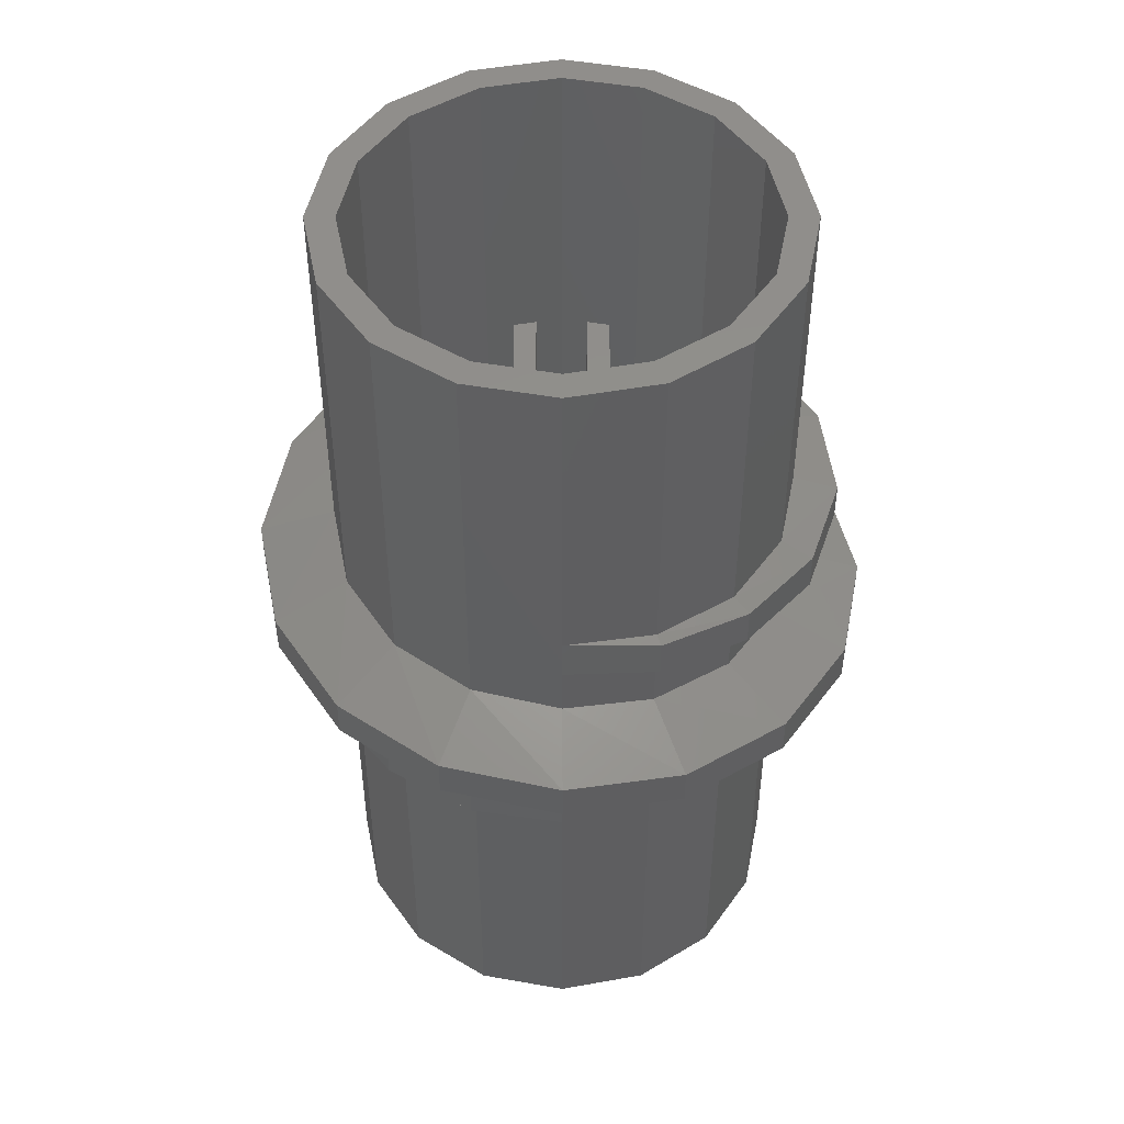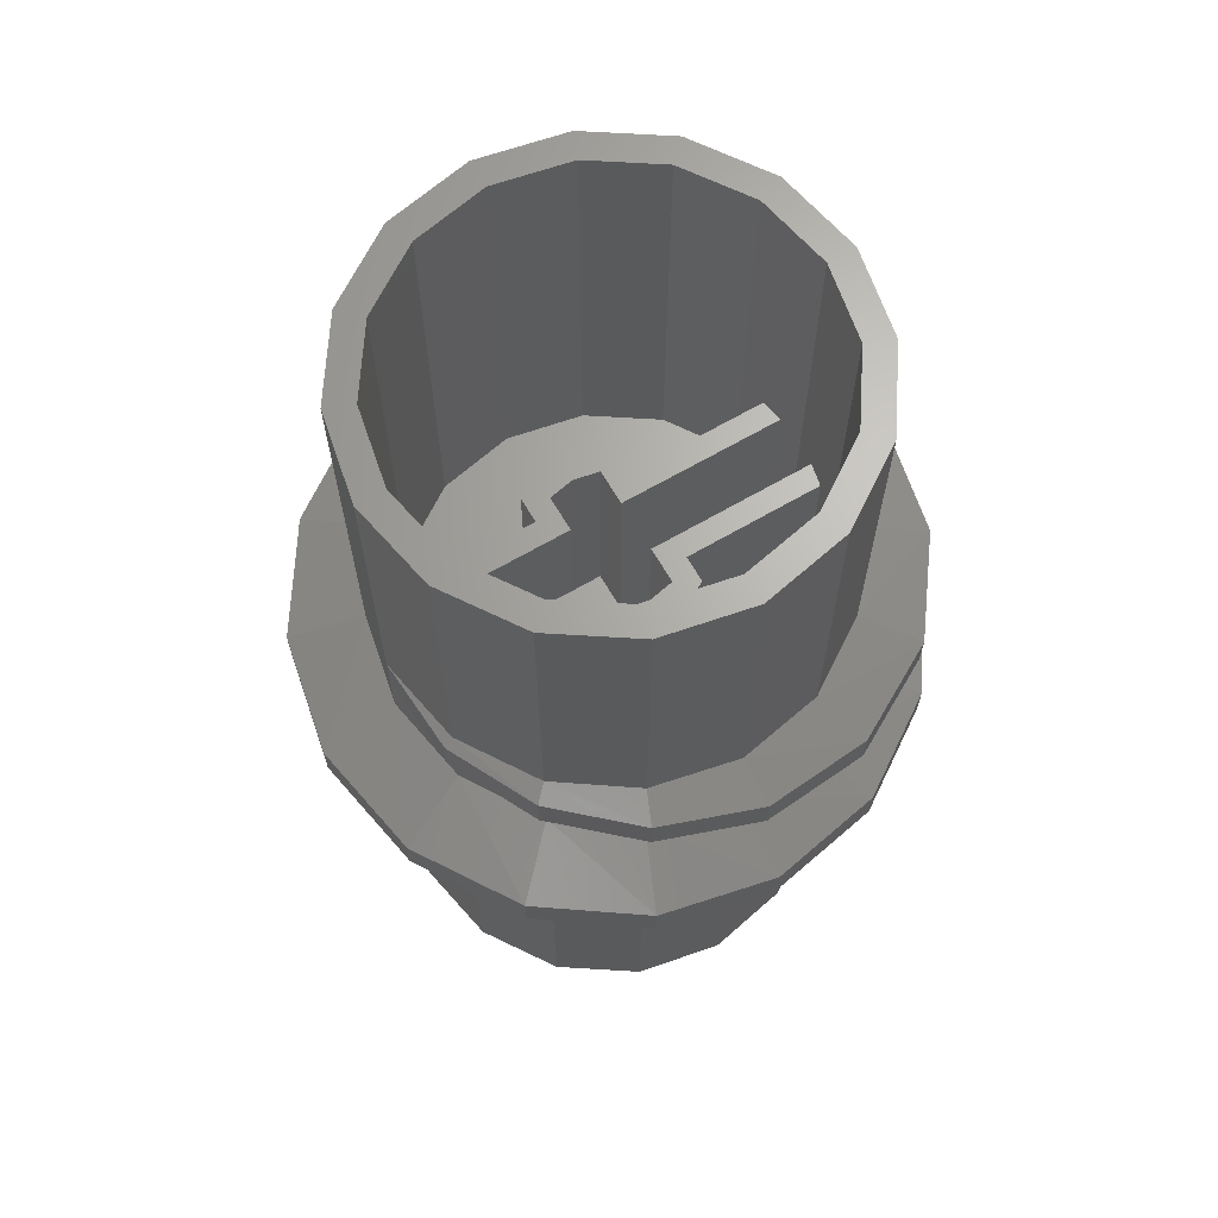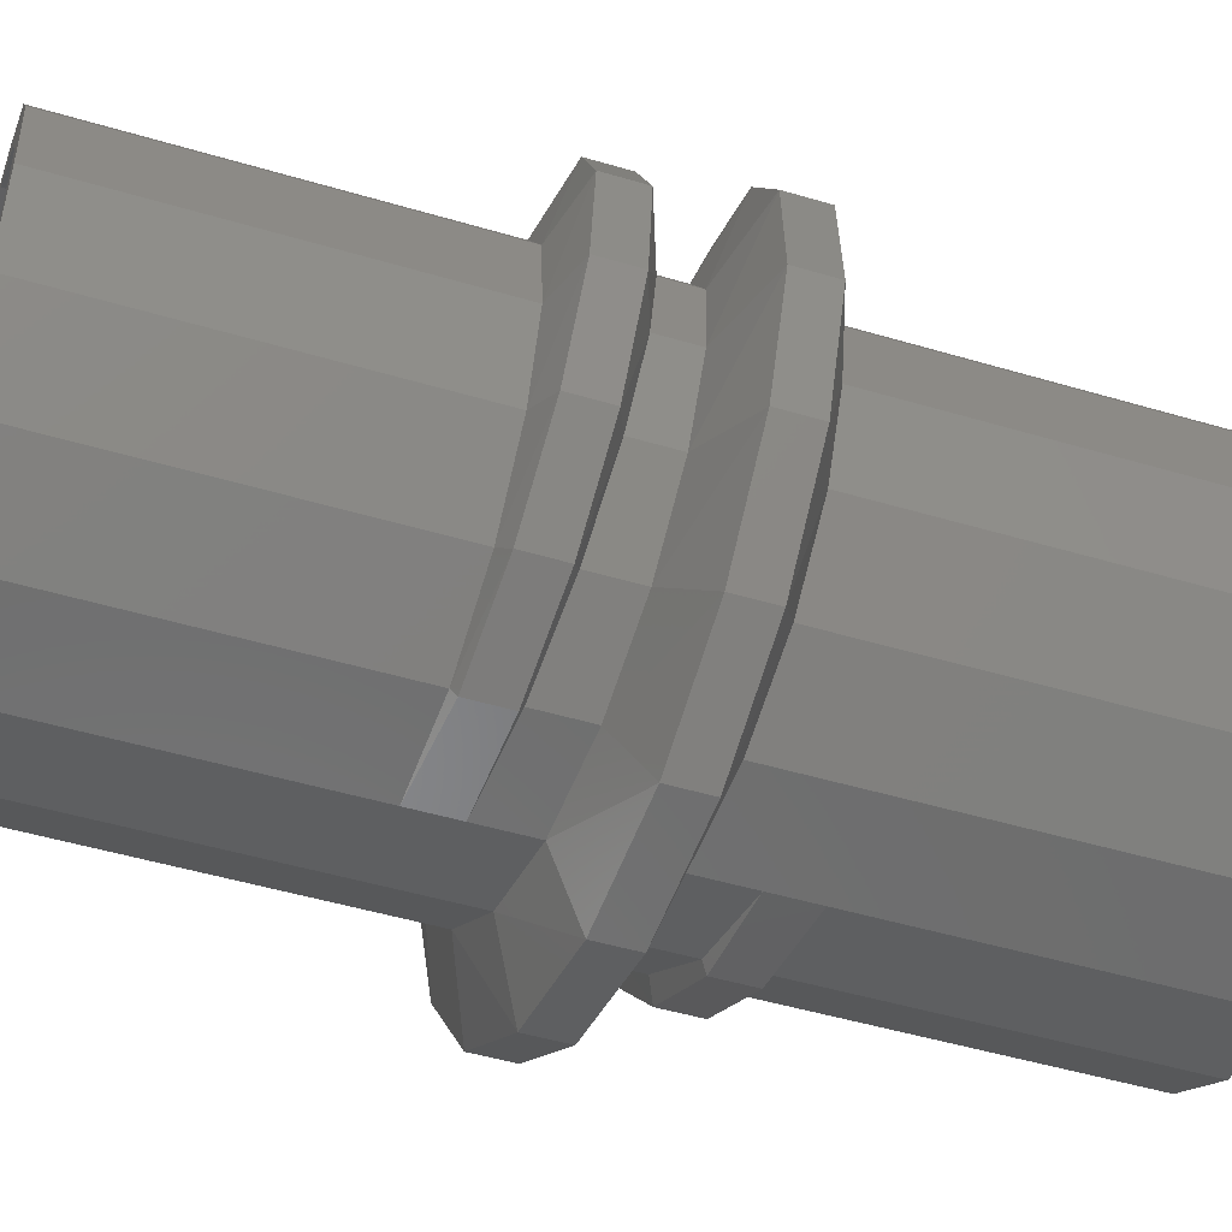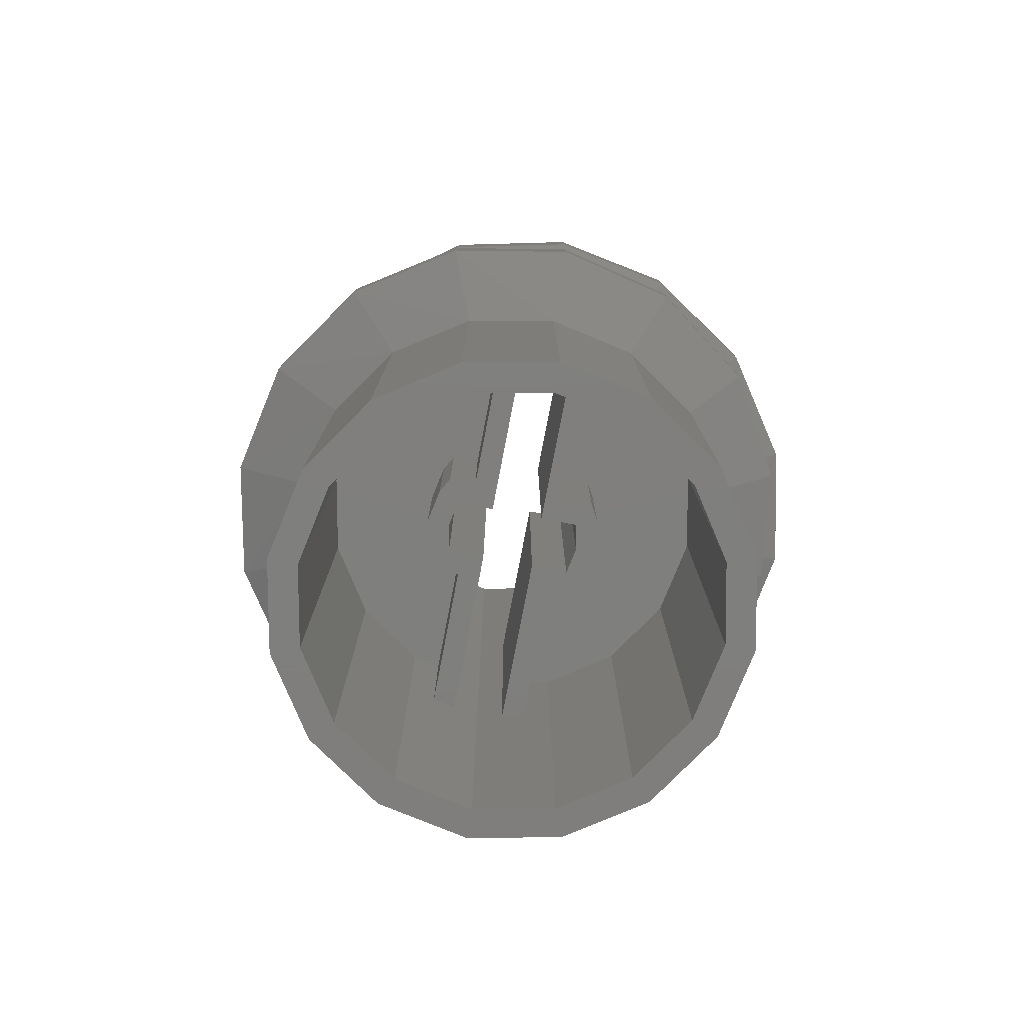
<metadata>
{"format":"stl","ext":"stl","renderer":"f3d","projection":"perspective","resolution":1024,"background":"white","views":[{"elev":48.4,"azim":-0.1,"up":"+Z"},{"elev":66.3,"azim":59.7,"up":"+Z"},{"elev":-48.8,"azim":71.7,"up":"+Y"},{"elev":-79.0,"azim":169.1,"up":"+Z"}]}
</metadata>
<code>
# stl→obj: 340 verts, 476 faces
v -0.4592 -1.109 -0.4572
v -0.4805 -1.16 -0.4813
v 0 -1.2 -0.508
v 0 -1.2 -0.732
v -0.4805 -1.16 -0.6813
v -0.4592 -1.109 -0.7053
v -0.9242 -0.9242 -0.6425
v -0.8485 -0.8485 -0.6838
v -1.109 -0.4592 -0.3409
v -1.267 -0.5246 -0.4038
v -0.9242 -0.9242 -0.4425
v -0.8485 -0.8485 -0.4012
v -1.267 -0.5246 -0.6038
v -1.109 -0.4592 -0.6666
v -1.2 0 -0.2798
v -1.437 0 -0.365
v -1.437 0 -0.565
v -1.2 0 -0.6502
v -1.109 0.4592 -0.2218
v -1.381 0.5719 -0.3263
v -1.381 0.5719 -0.5263
v -1.109 0.4592 -0.6307
v -0.8485 0.8485 -0.169
v -1.086 1.086 -0.2875
v -1.086 1.086 -0.4875
v -0.8485 0.8485 -0.606
v -0.4592 1.109 -0.1211
v -0.5983 1.444 -0.2488
v -0.5983 1.444 -0.4488
v -0.4592 1.109 -0.5764
v 0 1.2 -0.07684
v 0 1.58 -0.21
v 0 1.58 -0.41
v 0 1.2 -0.5432
v 0.4592 1.109 -0.03498
v 0.6081 1.468 -0.1713
v 0.6081 1.468 -0.3713
v 0.4592 1.109 -0.5075
v 0.8485 0.8485 0.005504
v 1.127 1.127 -0.1325
v 1.127 1.127 -0.3325
v 0.8485 0.8485 -0.4705
v 1.109 0.4592 0.0452
v 1.475 0.6111 -0.09375
v 1.475 0.6111 -0.2938
v 1.109 0.4592 -0.4327
v 1.2 0 0.08446
v 1.598 0 -0.055
v 1.598 0 -0.255
v 1.2 0 -0.3945
v 1.109 -0.4592 0.1235
v 1.477 -0.612 -0.01625
v 1.477 -0.612 -0.2163
v 1.109 -0.4592 -0.356
v 0.8485 -0.8485 0.1624
v 1.131 -1.131 0.0225
v 1.131 -1.131 -0.1775
v 0.8485 -0.8485 -0.3174
v 0.4592 -1.109 0.2012
v 0.6122 -1.478 0.06125
v 0.6122 -1.478 -0.1388
v 0.4592 -1.109 -0.2787
v 0 -1.2 0.24
v 0 -1.6 0.1
v 0 -1.6 -0.1
v 0 -1.2 -0.24
v -0.4592 -1.109 0.2787
v -0.6122 -1.478 0.1388
v -0.6122 -1.478 -0.06125
v -0.4592 -1.109 -0.2012
v -0.8485 -0.8485 0.3174
v -1.131 -1.131 0.1775
v -1.131 -1.131 -0.0225
v -0.8485 -0.8485 -0.1624
v -1.109 -0.4592 0.356
v -1.477 -0.612 0.2163
v -1.477 -0.612 0.01625
v -1.109 -0.4592 -0.1235
v -1.2 0 0.3945
v -1.598 0 0.255
v -1.598 0 0.055
v -1.2 0 -0.08446
v -1.109 0.4592 0.4327
v -1.475 0.6111 0.2938
v -1.475 0.6111 0.09375
v -1.109 0.4592 -0.0452
v -0.8485 0.8485 0.4705
v -1.127 1.127 0.3325
v -1.127 1.127 0.1325
v -0.8485 0.8485 -0.005504
v -0.4592 1.109 0.5075
v -0.6081 1.468 0.3713
v -0.6081 1.468 0.1713
v -0.4592 1.109 0.03498
v 0 1.2 0.5432
v 0 1.58 0.41
v 0 1.58 0.21
v 0 1.2 0.07684
v 0.4592 1.109 0.5764
v 0.5983 1.444 0.4488
v 0.5983 1.444 0.2488
v 0.4592 1.109 0.1211
v 0.8485 0.8485 0.606
v 1.086 1.086 0.4875
v 1.086 1.086 0.2875
v 0.8485 0.8485 0.169
v 1.109 0.4592 0.6307
v 1.381 0.5719 0.5263
v 1.381 0.5719 0.3263
v 1.109 0.4592 0.2218
v 1.2 0 0.6502
v 1.437 0 0.565
v 1.437 0 0.365
v 1.2 0 0.2798
v 1.109 -0.4592 0.6666
v 1.267 -0.5246 0.6038
v 1.267 -0.5246 0.4038
v 1.109 -0.4592 0.3409
v 0.8485 -0.8485 0.6838
v 0.9242 -0.9242 0.6425
v 0.9242 -0.9242 0.4425
v 0.8485 -0.8485 0.4012
v 0.4592 -1.109 0.7053
v 0.4805 -1.16 0.6813
v 0 -1.2 0.732
v 0.4805 -1.16 0.4813
v 0 -1.2 0.508
v 0.4592 -1.109 0.4572
v 1.05 -0 -0.08
v 0.9701 -0.4018 -0.08
v 0.4018 -0.9701 -0.08
v 0.7425 -0.7425 -0.08
v 0.4018 0.9701 -0.08
v 0.7425 0.7425 -0.08
v 0.9701 0.4018 -0.08
v 1.05 0 -0.08
v 0.4018 -0.9701 0.08
v 0.7425 -0.7425 0.08
v 0.9701 -0.4018 0.08
v 1.05 -0 0.08
v 1.05 0 0.08
v 0.9701 0.4018 0.08
v 0.4018 0.9701 0.08
v 0.7425 0.7425 0.08
v -0.4018 -0.9701 -0.08
v -0.7425 -0.7425 -0.08
v -0.9701 -0.4018 -0.08
v -1.05 -0 -0.08
v -1.05 0 -0.08
v -0.9701 0.4018 -0.08
v -0.4018 0.9701 -0.08
v -0.7425 0.7425 -0.08
v -1.05 -0 0.08
v -0.9701 -0.4018 0.08
v -0.4018 -0.9701 0.08
v -0.7425 -0.7425 0.08
v -0.4018 0.9701 0.08
v -0.7425 0.7425 0.08
v -0.9701 0.4018 0.08
v -1.05 0 0.08
v 0 1.2 -2.4
v 0 1.2 2.4
v 0.4592 1.109 2.4
v 0.4592 1.109 -2.4
v 0.8485 0.8485 2.4
v 0.8485 0.8485 -2.4
v 1.109 0.4592 2.4
v 1.109 0.4592 -2.4
v 1.2 -0 2.4
v 1.2 -0 -2.4
v 1.109 -0.4592 2.4
v 1.109 -0.4592 -2.4
v 0.8485 -0.8485 2.4
v 0.8485 -0.8485 -2.4
v 0.4592 -1.109 2.4
v 0.4592 -1.109 -2.4
v -0 -1.2 2.4
v -0 -1.2 -2.4
v -0.4592 -1.109 2.4
v -0.4592 -1.109 -2.4
v -0.8485 -0.8485 2.4
v -0.8485 -0.8485 -2.4
v -1.109 -0.4592 2.4
v -1.109 -0.4592 -2.4
v -1.2 0 2.4
v -1.2 0 -2.4
v -1.109 0.4592 2.4
v -1.109 0.4592 -2.4
v -0.8485 0.8485 2.4
v -0.8485 0.8485 -2.4
v -0.4592 1.109 2.4
v -0.4592 1.109 -2.4
v 0 1.05 -2.4
v 0 1.05 2.4
v -0.4018 0.9701 2.4
v -0.4018 0.9701 -2.4
v -0.7425 0.7425 2.4
v -0.7425 0.7425 -2.4
v -0.9701 0.4018 2.4
v -0.9701 0.4018 -2.4
v -1.05 0 2.4
v -1.05 0 -2.4
v -0.9701 -0.4018 2.4
v -0.9701 -0.4018 -2.4
v -0.7425 -0.7425 2.4
v -0.7425 -0.7425 -2.4
v -0.4018 -0.9701 2.4
v -0.4018 -0.9701 -2.4
v -0 -1.05 2.4
v -0 -1.05 -2.4
v 0.4018 -0.9701 2.4
v 0.4018 -0.9701 -2.4
v 0.7425 -0.7425 2.4
v 0.7425 -0.7425 -2.4
v 0.9701 -0.4018 2.4
v 0.9701 -0.4018 -2.4
v 1.05 -0 2.4
v 1.05 -0 -2.4
v 0.9701 0.4018 2.4
v 0.9701 0.4018 -2.4
v 0.7425 0.7425 2.4
v 0.7425 0.7425 -2.4
v 0.4018 0.9701 2.4
v 0.4018 0.9701 -2.4
v 0.3326 -0.1378 -0.8
v 0.3326 -0.1378 0.8
v 0.36 -0 0.8
v 0.36 -0 -0.8
v 0.3326 0.1378 0.8
v 0.3326 0.1378 -0.8
v 0.4435 0.1837 -0.8
v 0.3994 0.2594 -0.8
v 0.3994 0.2594 0.8
v 0.4435 0.1837 0.8
v 0.3994 -0.2594 -0.8
v 0.4435 -0.1837 -0.8
v 0.4435 -0.1837 0.8
v 0.3994 -0.2594 0.8
v 0.1377 0.1378 -0.8
v 0.2577 0.2594 -0.8
v 0.36 -4e-06 -0.8
v 0.2577 0.2594 0.8
v 0.1377 0.1378 0.8
v 0.36 -4e-06 0.8
v 0.2577 -0.2594 -0.8
v 0.2577 -0.9987 -0.8
v 0.1377 -1.023 -0.8
v 0.1377 -0.1378 -0.8
v 0.36 4e-06 -0.8
v 0.1377 -1.023 0.8
v 0.2577 -0.9987 0.8
v 0.2577 -0.2594 0.8
v 0.1377 -0.1378 0.8
v 0.36 4e-06 0.8
v 0.48 -4e-06 -0.8
v 0.48 -4e-06 0.8
v 0.1377 1.023 -0.8
v 0.2577 0.9987 -0.8
v 0.2577 0.9987 0.8
v 0.1377 1.023 0.8
v 0.3994 -0.2594 -0.08
v 0.48 -4e-06 -0.08
v 1.05 -8e-06 -0.08
v 0.2577 -0.9987 -0.08
v 0.2577 -0.2594 -0.08
v 1.05 8e-06 -0.08
v 0.48 4e-06 -0.08
v 0.3994 0.2594 -0.08
v 0.2577 0.2594 -0.08
v 0.2577 0.9987 -0.08
v 1.05 -8e-06 0.08
v 0.48 -4e-06 0.08
v 0.3994 -0.2594 0.08
v 0.2577 -0.2594 0.08
v 0.2577 -0.9987 0.08
v 0.3994 0.2594 0.08
v 0.48 4e-06 0.08
v 1.05 8e-06 0.08
v 0.2577 0.9987 0.08
v 0.2577 0.2594 0.08
v -0.3994 0.2594 0.8
v -0.3994 0.2594 -0.8
v -0.4435 0.1837 -0.8
v -0.4435 0.1837 0.8
v -0.4435 -0.1837 0.8
v -0.4435 -0.1837 -0.8
v -0.3994 -0.2594 -0.8
v -0.3994 -0.2594 0.8
v -0.2577 0.2594 -0.8
v -0.1377 0.1378 -0.8
v -0.3326 0.1378 -0.8
v -0.36 -4e-06 -0.8
v -0.1377 0.1378 0.8
v -0.2577 0.2594 0.8
v -0.3326 0.1378 0.8
v -0.36 -4e-06 0.8
v -0.1377 -1.023 -0.8
v -0.2577 -0.9987 -0.8
v -0.2577 -0.2594 -0.8
v -0.1377 -0.1378 -0.8
v -0.3326 -0.1378 -0.8
v -0.36 4e-06 -0.8
v -0.2577 -0.2594 0.8
v -0.2577 -0.9987 0.8
v -0.1377 -1.023 0.8
v -0.1377 -0.1378 0.8
v -0.3326 -0.1378 0.8
v -0.36 4e-06 0.8
v -0.48 -4e-06 -0.8
v -0.48 -4e-06 0.8
v -0.2577 0.9987 -0.8
v -0.1377 1.023 -0.8
v -0.1377 1.023 0.8
v -0.2577 0.9987 0.8
v -1.05 -8e-06 -0.08
v -0.48 -4e-06 -0.08
v -0.3994 -0.2594 -0.08
v -0.2577 -0.2594 -0.08
v -0.2577 -0.9987 -0.08
v -0.3994 0.2594 -0.08
v -0.48 4e-06 -0.08
v -1.05 8e-06 -0.08
v -0.2577 0.9987 -0.08
v -0.2577 0.2594 -0.08
v -0.3994 -0.2594 0.08
v -0.48 -4e-06 0.08
v -1.05 -8e-06 0.08
v -0.2577 -0.9987 0.08
v -0.2577 -0.2594 0.08
v -1.05 8e-06 0.08
v -0.48 4e-06 0.08
v -0.3994 0.2594 0.08
v -0.2577 0.2594 0.08
v -0.2577 0.9987 0.08
v 0.48 0 0.8
v 0.48 0 -0.8
v -0.36 -0 0.8
v -0.36 -0 -0.8
v -0.48 0 0.8
v -0.48 0 -0.8
f 1 2 3
f 4 5 6
f 7 8 6
f 6 5 7
f 9 10 11
f 11 12 9
f 13 14 8
f 8 7 13
f 15 16 10
f 10 9 15
f 17 18 14
f 14 13 17
f 19 20 16
f 16 15 19
f 21 22 18
f 18 17 21
f 23 24 20
f 20 19 23
f 25 26 22
f 22 21 25
f 27 28 24
f 24 23 27
f 29 30 26
f 26 25 29
f 31 32 28
f 28 27 31
f 33 34 30
f 30 29 33
f 35 36 32
f 32 31 35
f 37 38 34
f 34 33 37
f 39 40 36
f 36 35 39
f 41 42 38
f 38 37 41
f 43 44 40
f 40 39 43
f 45 46 42
f 42 41 45
f 47 48 44
f 44 43 47
f 49 50 46
f 46 45 49
f 51 52 48
f 48 47 51
f 53 54 50
f 50 49 53
f 55 56 52
f 52 51 55
f 57 58 54
f 54 53 57
f 59 60 56
f 56 55 59
f 61 62 58
f 58 57 61
f 63 64 60
f 60 59 63
f 65 66 62
f 62 61 65
f 67 68 64
f 64 63 67
f 69 70 66
f 66 65 69
f 71 72 68
f 68 67 71
f 73 74 70
f 70 69 73
f 75 76 72
f 72 71 75
f 77 78 74
f 74 73 77
f 79 80 76
f 76 75 79
f 81 82 78
f 78 77 81
f 83 84 80
f 80 79 83
f 85 86 82
f 82 81 85
f 87 88 84
f 84 83 87
f 89 90 86
f 86 85 89
f 91 92 88
f 88 87 91
f 93 94 90
f 90 89 93
f 95 96 92
f 92 91 95
f 97 98 94
f 94 93 97
f 99 100 96
f 96 95 99
f 101 102 98
f 98 97 101
f 103 104 100
f 100 99 103
f 105 106 102
f 102 101 105
f 107 108 104
f 104 103 107
f 109 110 106
f 106 105 109
f 111 112 108
f 108 107 111
f 113 114 110
f 110 109 113
f 115 116 112
f 112 111 115
f 117 118 114
f 114 113 117
f 119 120 116
f 116 115 119
f 121 122 118
f 118 117 121
f 123 124 120
f 120 119 123
f 124 123 125
f 126 127 128
f 129 130 131
f 130 132 131
f 133 134 135
f 133 135 136
f 137 138 139
f 137 139 140
f 141 142 143
f 142 144 143
f 145 146 147
f 145 147 148
f 149 150 151
f 150 152 151
f 153 154 155
f 154 156 155
f 157 158 159
f 157 159 160
f 161 162 163
f 161 163 164
f 164 163 165
f 164 165 166
f 166 165 167
f 166 167 168
f 168 167 169
f 168 169 170
f 170 169 171
f 170 171 172
f 172 171 173
f 172 173 174
f 174 173 175
f 174 175 176
f 176 175 177
f 176 177 178
f 178 177 179
f 178 179 180
f 180 179 181
f 180 181 182
f 182 181 183
f 182 183 184
f 184 183 185
f 184 185 186
f 186 185 187
f 186 187 188
f 188 187 189
f 188 189 190
f 190 189 191
f 190 191 192
f 192 191 162
f 192 162 161
f 193 194 195
f 193 195 196
f 196 195 197
f 196 197 198
f 198 197 199
f 198 199 200
f 200 199 201
f 200 201 202
f 202 201 203
f 202 203 204
f 204 203 205
f 204 205 206
f 206 205 207
f 206 207 208
f 208 207 209
f 208 209 210
f 210 209 211
f 210 211 212
f 212 211 213
f 212 213 214
f 214 213 215
f 214 215 216
f 216 215 217
f 216 217 218
f 218 217 219
f 218 219 220
f 220 219 221
f 220 221 222
f 222 221 223
f 222 223 224
f 224 223 194
f 224 194 193
f 193 161 164
f 193 164 224
f 224 164 166
f 224 166 222
f 222 166 168
f 222 168 220
f 220 168 170
f 220 170 218
f 218 170 172
f 218 172 216
f 216 172 174
f 216 174 214
f 214 174 176
f 214 176 212
f 212 176 178
f 212 178 210
f 210 178 180
f 210 180 208
f 208 180 182
f 208 182 206
f 206 182 184
f 206 184 204
f 204 184 186
f 204 186 202
f 202 186 188
f 202 188 200
f 200 188 190
f 200 190 198
f 198 190 192
f 198 192 196
f 196 192 161
f 196 161 193
f 194 162 191
f 194 191 195
f 195 191 189
f 195 189 197
f 197 189 187
f 197 187 199
f 199 187 185
f 199 185 201
f 201 185 183
f 201 183 203
f 203 183 181
f 203 181 205
f 205 181 179
f 205 179 207
f 207 179 177
f 207 177 209
f 209 177 175
f 209 175 211
f 211 175 173
f 211 173 213
f 213 173 171
f 213 171 215
f 215 171 169
f 215 169 217
f 217 169 167
f 217 167 219
f 219 167 165
f 219 165 221
f 221 165 163
f 221 163 223
f 223 163 162
f 223 162 194
f 225 226 227
f 225 227 228
f 228 227 229
f 228 229 230
f 231 232 233
f 231 233 234
f 235 236 237
f 235 237 238
f 239 240 232
f 239 232 230
f 230 232 231
f 230 231 241
f 233 242 243
f 233 243 229
f 234 233 229
f 234 229 244
f 245 246 247
f 245 247 248
f 235 245 248
f 235 248 225
f 236 235 225
f 236 225 249
f 250 251 252
f 250 252 253
f 253 252 238
f 253 238 226
f 226 238 237
f 226 237 254
f 249 231 255
f 249 255 236
f 256 234 254
f 256 254 237
f 257 258 240
f 257 240 239
f 242 259 260
f 242 260 243
f 261 262 263
f 261 263 131
f 264 265 261
f 264 261 131
f 266 267 268
f 266 268 133
f 268 269 270
f 268 270 133
f 271 272 273
f 271 273 137
f 273 274 275
f 273 275 137
f 276 277 278
f 276 278 143
f 279 280 276
f 279 276 143
f 281 282 283
f 281 283 284
f 285 286 287
f 285 287 288
f 282 289 290
f 282 290 291
f 283 282 291
f 283 291 292
f 293 294 281
f 293 281 295
f 295 281 284
f 295 284 296
f 297 298 299
f 297 299 300
f 300 299 287
f 300 287 301
f 301 287 286
f 301 286 302
f 303 304 305
f 303 305 306
f 288 303 306
f 288 306 307
f 285 288 307
f 285 307 308
f 309 283 302
f 309 302 286
f 308 284 310
f 308 310 285
f 289 311 312
f 289 312 290
f 313 314 294
f 313 294 293
f 315 316 317
f 315 317 145
f 317 318 319
f 317 319 145
f 320 321 322
f 320 322 151
f 323 324 320
f 323 320 151
f 325 326 327
f 325 327 155
f 328 329 325
f 328 325 155
f 330 331 332
f 330 332 157
f 332 333 334
f 332 334 157
f 5 4 3
f 5 3 2
f 11 2 1
f 11 1 12
f 7 5 2
f 7 2 11
f 13 7 11
f 13 11 10
f 17 13 10
f 17 10 16
f 21 17 16
f 21 16 20
f 25 21 20
f 25 20 24
f 29 25 24
f 29 24 28
f 33 29 28
f 33 28 32
f 37 33 32
f 37 32 36
f 41 37 36
f 41 36 40
f 45 41 40
f 45 40 44
f 49 45 44
f 49 44 48
f 53 49 48
f 53 48 52
f 57 53 52
f 57 52 56
f 61 57 56
f 61 56 60
f 65 61 60
f 65 60 64
f 69 65 64
f 69 64 68
f 73 69 68
f 73 68 72
f 77 73 72
f 77 72 76
f 81 77 76
f 81 76 80
f 85 81 80
f 85 80 84
f 89 85 84
f 89 84 88
f 93 89 88
f 93 88 92
f 97 93 92
f 97 92 96
f 101 97 96
f 101 96 100
f 105 101 100
f 105 100 104
f 109 105 104
f 109 104 108
f 113 109 108
f 113 108 112
f 117 113 112
f 117 112 116
f 121 117 116
f 121 116 120
f 126 121 120
f 126 120 124
f 128 122 121
f 128 121 126
f 127 126 124
f 127 124 125
f 231 234 335
f 231 335 336
f 336 335 237
f 336 237 236
f 253 226 225
f 253 225 248
f 253 248 247
f 253 247 250
f 251 246 245
f 251 245 252
f 245 235 238
f 245 238 252
f 260 257 239
f 260 239 243
f 239 230 229
f 239 229 243
f 242 233 232
f 242 232 240
f 242 240 258
f 242 258 259
f 291 295 337
f 291 337 338
f 338 337 307
f 338 307 301
f 286 285 339
f 286 339 340
f 340 339 284
f 340 284 283
f 305 297 300
f 305 300 306
f 300 301 307
f 300 307 306
f 303 288 287
f 303 287 299
f 303 299 298
f 303 298 304
f 293 295 291
f 293 291 290
f 293 290 312
f 293 312 313
f 314 311 289
f 314 289 294
f 289 282 281
f 289 281 294

</code>
